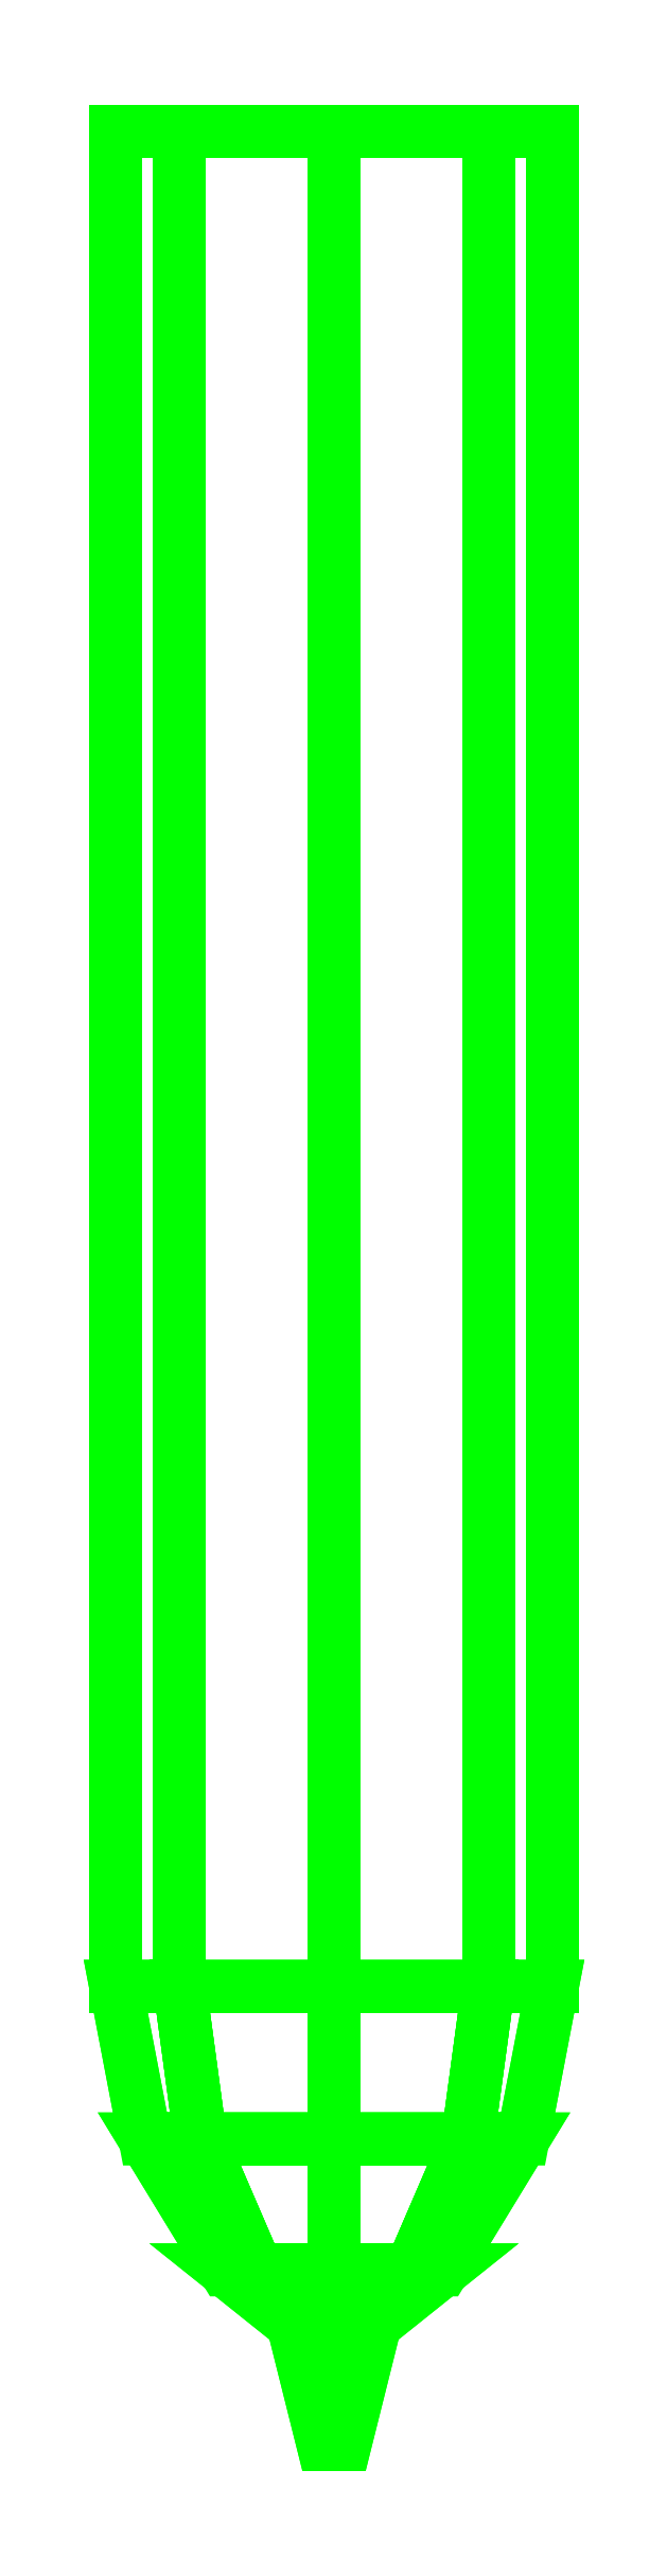
<metadata>
{"format":"dxf","ext":"dxf","renderer":"ezdxf+matplotlib","layout":"modelspace","background":"white","min_lineweight":24,"dpi":150}
</metadata>
<code>
0
SECTION
2
ENTITIES
0
3DFACE
8
ROCKET
10
-0.05
20
-0.56
30
0
11
-0.0866
21
-0.5
31
0
12
-0.06124
22
-0.5
32
-0.06124
13
-0.03536
23
-0.56
33
-0.03536
0
3DFACE
8
ROCKET
10
-0.0866
20
-0.5
30
0
11
-0.1
21
-0.43
31
0
12
-0.07071
22
-0.43
32
-0.07071
13
-0.06124
23
-0.5
33
-0.06124
0
3DFACE
8
ROCKET
10
-0.03536
20
-0.56
30
-0.03536
11
-0.06124
21
-0.5
31
-0.06124
12
0
22
-0.5
32
-0.0866
13
0
23
-0.56
33
-0.05
0
3DFACE
8
ROCKET
10
-0.06124
20
-0.5
30
-0.06124
11
-0.07071
21
-0.43
31
-0.07071
12
0
22
-0.43
32
-0.1
13
0
23
-0.5
33
-0.0866
0
3DFACE
8
ROCKET
10
0
20
-0.56
30
-0.05
11
0
21
-0.5
31
-0.0866
12
0.06124
22
-0.5
32
-0.06124
13
0.03536
23
-0.56
33
-0.03536
0
3DFACE
8
ROCKET
10
0
20
-0.5
30
-0.0866
11
0
21
-0.43
31
-0.1
12
0.07071
22
-0.43
32
-0.07071
13
0.06124
23
-0.5
33
-0.06124
0
3DFACE
8
ROCKET
10
0.03536
20
-0.56
30
-0.03536
11
0.06124
21
-0.5
31
-0.06124
12
0.0866
22
-0.5
32
0
13
0.05
23
-0.56
33
0
0
3DFACE
8
ROCKET
10
0.06124
20
-0.5
30
-0.06124
11
0.07071
21
-0.43
31
-0.07071
12
0.1
22
-0.43
32
0
13
0.0866
23
-0.5
33
0
0
3DFACE
8
ROCKET
10
0.05
20
-0.56
30
0
11
0.0866
21
-0.5
31
0
12
0.06124
22
-0.5
32
0.06124
13
0.03536
23
-0.56
33
0.03536
0
3DFACE
8
ROCKET
10
0.0866
20
-0.5
30
0
11
0.1
21
-0.43
31
0
12
0.07071
22
-0.43
32
0.07071
13
0.06124
23
-0.5
33
0.06124
0
3DFACE
8
ROCKET
10
0.03536
20
-0.56
30
0.03536
11
0.06124
21
-0.5
31
0.06124
12
0
22
-0.5
32
0.0866
13
0
23
-0.56
33
0.05
0
3DFACE
8
ROCKET
10
0.06124
20
-0.5
30
0.06124
11
0.07071
21
-0.43
31
0.07071
12
0
22
-0.43
32
0.1
13
0
23
-0.5
33
0.0866
0
3DFACE
8
ROCKET
10
0
20
-0.56
30
0.05
11
0
21
-0.5
31
0.0866
12
-0.06124
22
-0.5
32
0.06124
13
-0.03536
23
-0.56
33
0.03536
0
3DFACE
8
ROCKET
10
0
20
-0.5
30
0.0866
11
0
21
-0.43
31
0.1
12
-0.07071
22
-0.43
32
0.07071
13
-0.06124
23
-0.5
33
0.06124
0
3DFACE
8
ROCKET
10
-0.03536
20
-0.56
30
0.03536
11
-0.06124
21
-0.5
31
0.06124
12
-0.0866
22
-0.5
32
0
13
-0.05
23
-0.56
33
0
0
3DFACE
8
ROCKET
10
-0.06124
20
-0.5
30
0.06124
11
-0.07071
21
-0.43
31
0.07071
12
-0.1
22
-0.43
32
0
13
-0.0866
23
-0.5
33
0
0
3DFACE
8
ROCKET
10
0.1
20
0.42
30
0
11
0.07071
21
0.42
31
0.07071
12
0.07071
22
-0.43
32
0.07071
13
0.1
23
-0.43
33
0
0
3DFACE
8
ROCKET
10
0.07071
20
0.42
30
0.07071
11
0
21
0.42
31
0.1
12
0
22
-0.43
32
0.1
13
0.07071
23
-0.43
33
0.07071
0
3DFACE
8
ROCKET
10
0
20
0.42
30
0.1
11
-0.07071
21
0.42
31
0.07071
12
-0.07071
22
-0.43
32
0.07071
13
0
23
-0.43
33
0.1
0
3DFACE
8
ROCKET
10
-0.07071
20
0.42
30
0.07071
11
-0.1
21
0.42
31
0
12
-0.1
22
-0.43
32
0
13
-0.07071
23
-0.43
33
0.07071
0
3DFACE
8
ROCKET
10
-0.1
20
0.42
30
0
11
-0.07071
21
0.42
31
-0.07071
12
-0.07071
22
-0.43
32
-0.07071
13
-0.1
23
-0.43
33
0
0
3DFACE
8
ROCKET
10
-0.07071
20
0.42
30
-0.07071
11
0
21
0.42
31
-0.1
12
0
22
-0.43
32
-0.1
13
-0.07071
23
-0.43
33
-0.07071
0
3DFACE
8
ROCKET
10
0
20
0.42
30
-0.1
11
0.07071
21
0.42
31
-0.07071
12
0.07071
22
-0.43
32
-0.07071
13
0
23
-0.43
33
-0.1
0
3DFACE
8
ROCKET
10
0.07071
20
0.42
30
-0.07071
11
0.1
21
0.42
31
0
12
0.1
22
-0.43
32
0
13
0.07071
23
-0.43
33
-0.07071
0
3DFACE
8
ROCKET
10
0.01875
20
-0.585
30
0
11
0.01326
21
-0.585
31
0.01326
12
0.003536
22
-0.64
32
0.003536
13
0.005
23
-0.64
33
0
0
3DFACE
8
ROCKET
10
0.01326
20
-0.585
30
0.01326
11
0
21
-0.585
31
0.01875
12
0
22
-0.64
32
0.005
13
0.003536
23
-0.64
33
0.003536
0
3DFACE
8
ROCKET
10
0
20
-0.585
30
0.01875
11
-0.01326
21
-0.585
31
0.01326
12
-0.003536
22
-0.64
32
0.003536
13
0
23
-0.64
33
0.005
0
3DFACE
8
ROCKET
10
-0.01326
20
-0.585
30
0.01326
11
-0.01875
21
-0.585
31
0
12
-0.005
22
-0.64
32
0
13
-0.003536
23
-0.64
33
0.003536
0
3DFACE
8
ROCKET
10
-0.01875
20
-0.585
30
0
11
-0.01326
21
-0.585
31
-0.01326
12
-0.003536
22
-0.64
32
-0.003536
13
-0.005
23
-0.64
33
0
0
3DFACE
8
ROCKET
10
-0.01326
20
-0.585
30
-0.01326
11
0
21
-0.585
31
-0.01875
12
0
22
-0.64
32
-0.005
13
-0.003536
23
-0.64
33
-0.003536
0
3DFACE
8
ROCKET
10
0
20
-0.585
30
-0.01875
11
0.01326
21
-0.585
31
-0.01326
12
0.003536
22
-0.64
32
-0.003536
13
0
23
-0.64
33
-0.005
0
3DFACE
8
ROCKET
10
0.01326
20
-0.585
30
-0.01326
11
0.01875
21
-0.585
31
0
12
0.005
22
-0.64
32
0
13
0.003536
23
-0.64
33
-0.003536
0
3DFACE
8
ROCKET
10
0
20
-0.585
30
0.01875
11
0
21
-0.56
31
0.05
12
-0.03536
22
-0.56
32
0.03536
13
-0.01326
23
-0.585
33
0.01326
0
3DFACE
8
ROCKET
10
-0.01326
20
-0.585
30
0.01326
11
-0.03536
21
-0.56
31
0.03536
12
-0.05
22
-0.56
32
0
13
-0.01875
23
-0.585
33
0
0
3DFACE
8
ROCKET
10
-0.01875
20
-0.585
30
0
11
-0.05
21
-0.56
31
0
12
-0.03536
22
-0.56
32
-0.03536
13
-0.01326
23
-0.585
33
-0.01326
0
3DFACE
8
ROCKET
10
-0.01326
20
-0.585
30
-0.01326
11
-0.03536
21
-0.56
31
-0.03536
12
0
22
-0.56
32
-0.05
13
0
23
-0.585
33
-0.01875
0
3DFACE
8
ROCKET
10
0
20
-0.585
30
-0.01875
11
0
21
-0.56
31
-0.05
12
0.03536
22
-0.56
32
-0.03536
13
0.01326
23
-0.585
33
-0.01326
0
3DFACE
8
ROCKET
10
0.01326
20
-0.585
30
-0.01326
11
0.03536
21
-0.56
31
-0.03536
12
0.05
22
-0.56
32
-9e-16
13
0.01875
23
-0.585
33
-9e-16
0
3DFACE
8
ROCKET
10
0.01875
20
-0.585
30
0
11
0.05
21
-0.56
31
0
12
0.03536
22
-0.56
32
0.03536
13
0.01326
23
-0.585
33
0.01326
0
3DFACE
8
ROCKET
10
0.01326
20
-0.585
30
0.01326
11
0.03536
21
-0.56
31
0.03536
12
0
22
-0.56
32
0.05
13
-4e-16
23
-0.585
33
0.01875
0
3DFACE
8
ROCKET
10
0.07071
20
0.42
30
0.07071
11
-0.1
21
0.42
31
0
12
-0.07071
22
0.42
32
0.07071
13
0
23
0.42
33
0.1
0
3DFACE
8
ROCKET
10
0.1
20
0.42
30
0
11
-0.07071
21
0.42
31
-0.07071
12
-0.1
22
0.42
32
0
13
0.07071
23
0.42
33
0.07071
0
3DFACE
8
ROCKET
10
0.07071
20
0.42
30
-0.07071
11
0
21
0.42
31
-0.1
12
-0.07071
22
0.42
32
-0.07071
13
0.1
23
0.42
33
0
0
VIEWPORT
8
0
10
144.7
20
101.2
30
0
40
391.1
41
222.2
68
     2
69
     1
0
VIEWPORT
8
0
10
139.2
20
100.8
30
0
40
222.8
41
161.3
68
     1
69
     2
0
ENDSEC
0
EOF

</code>
